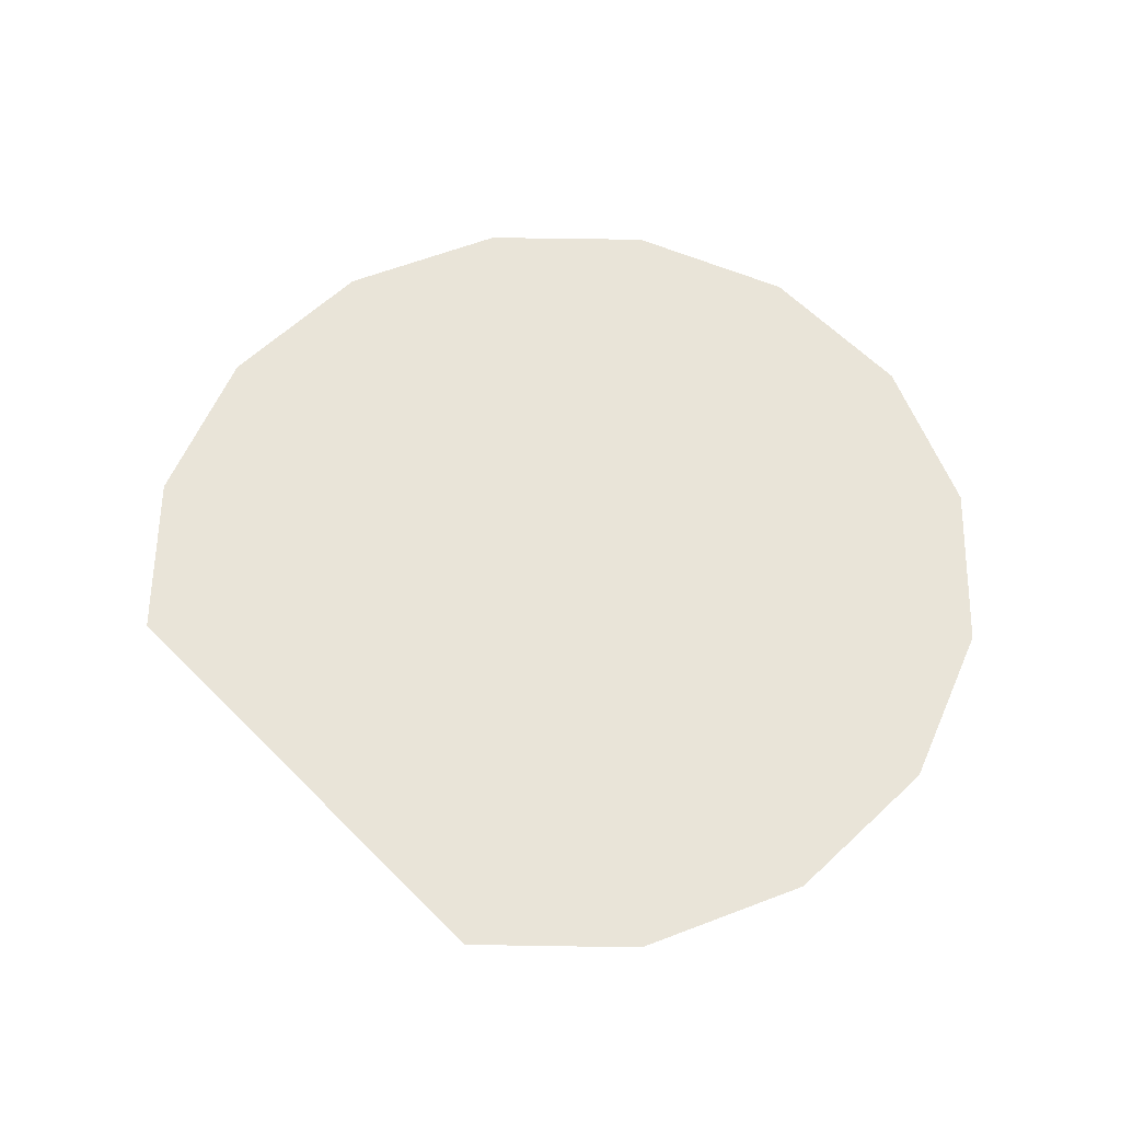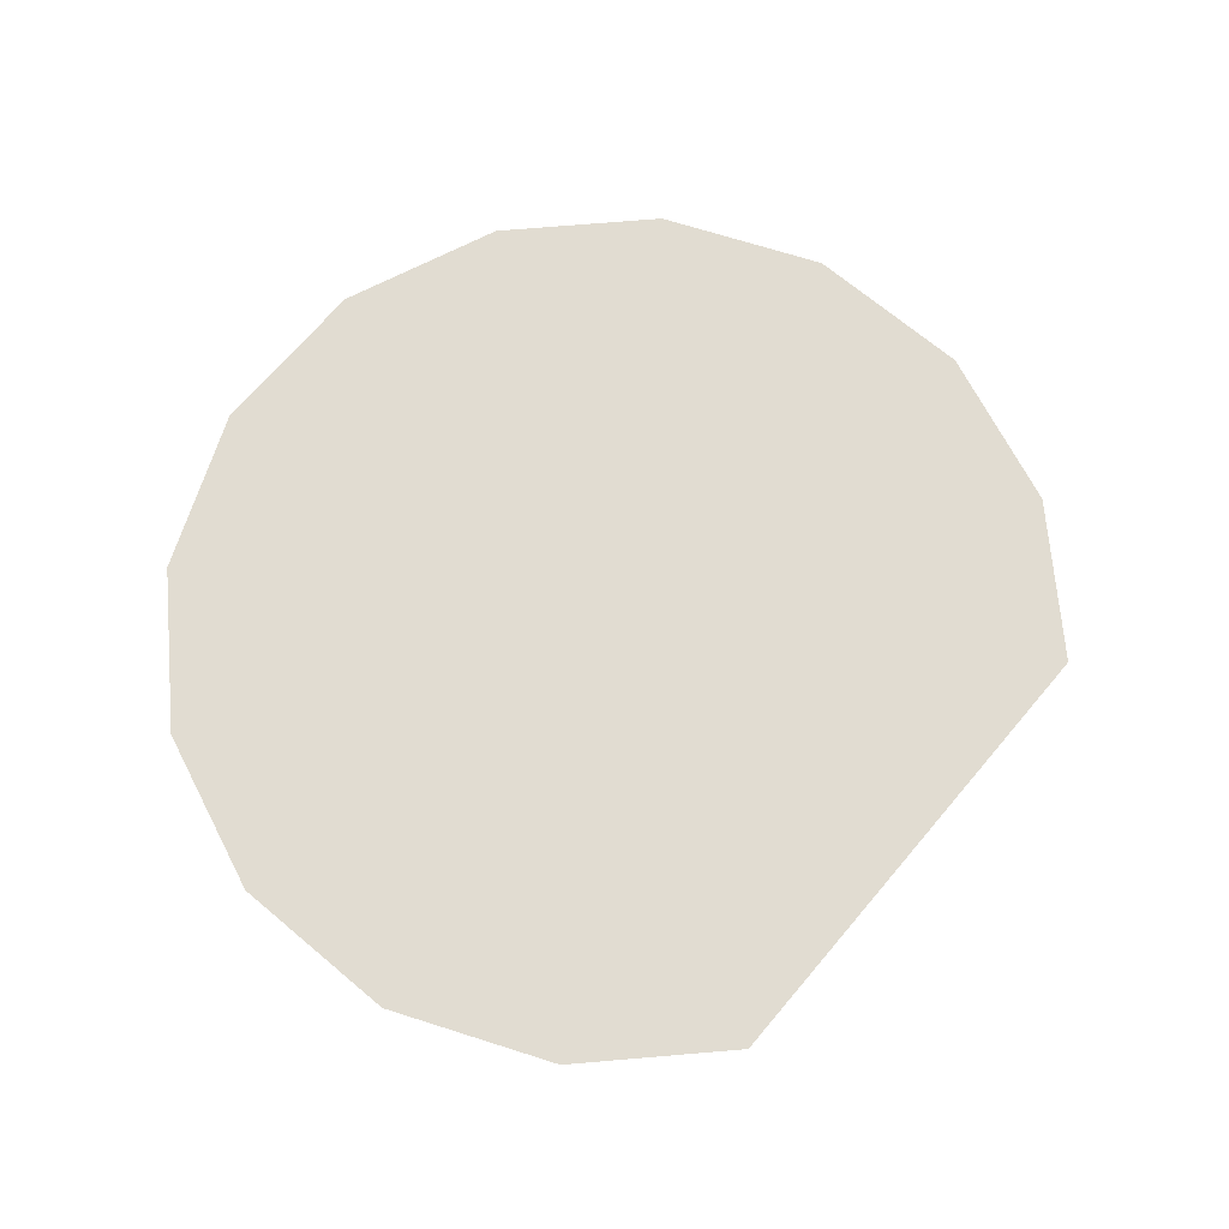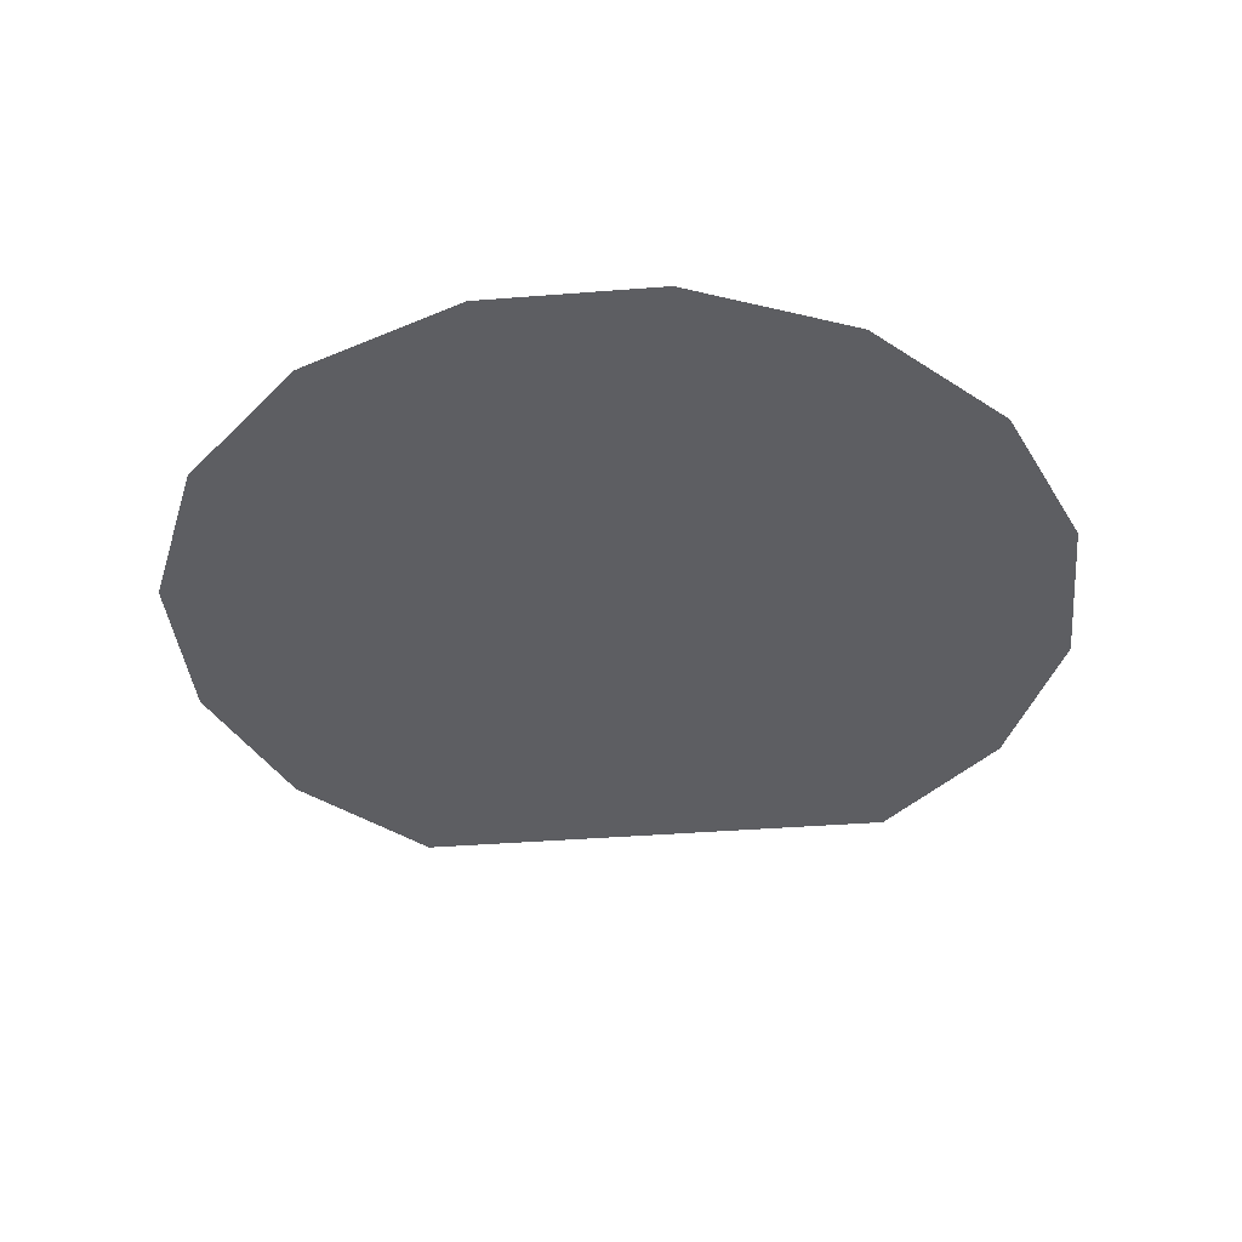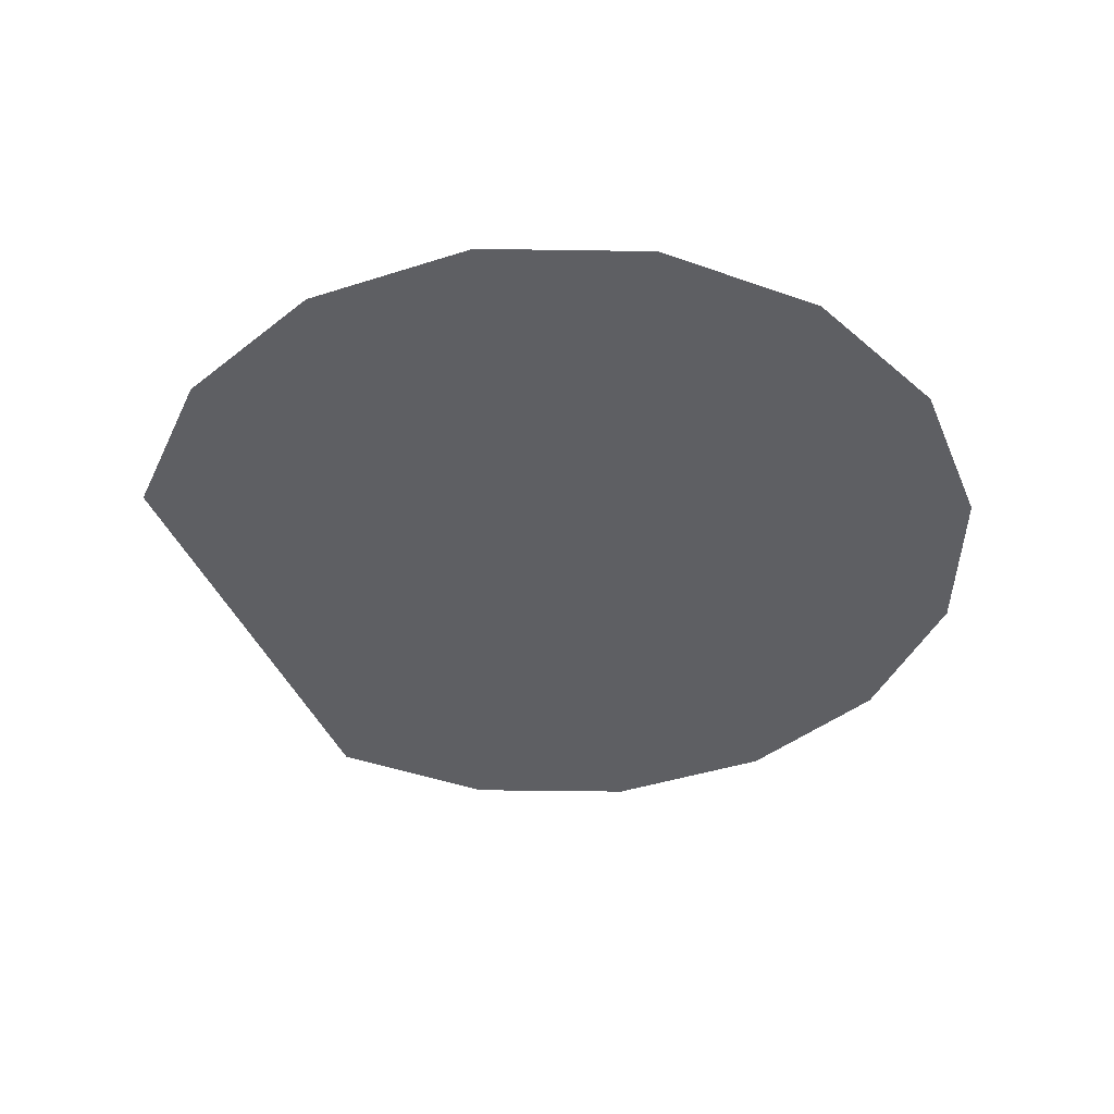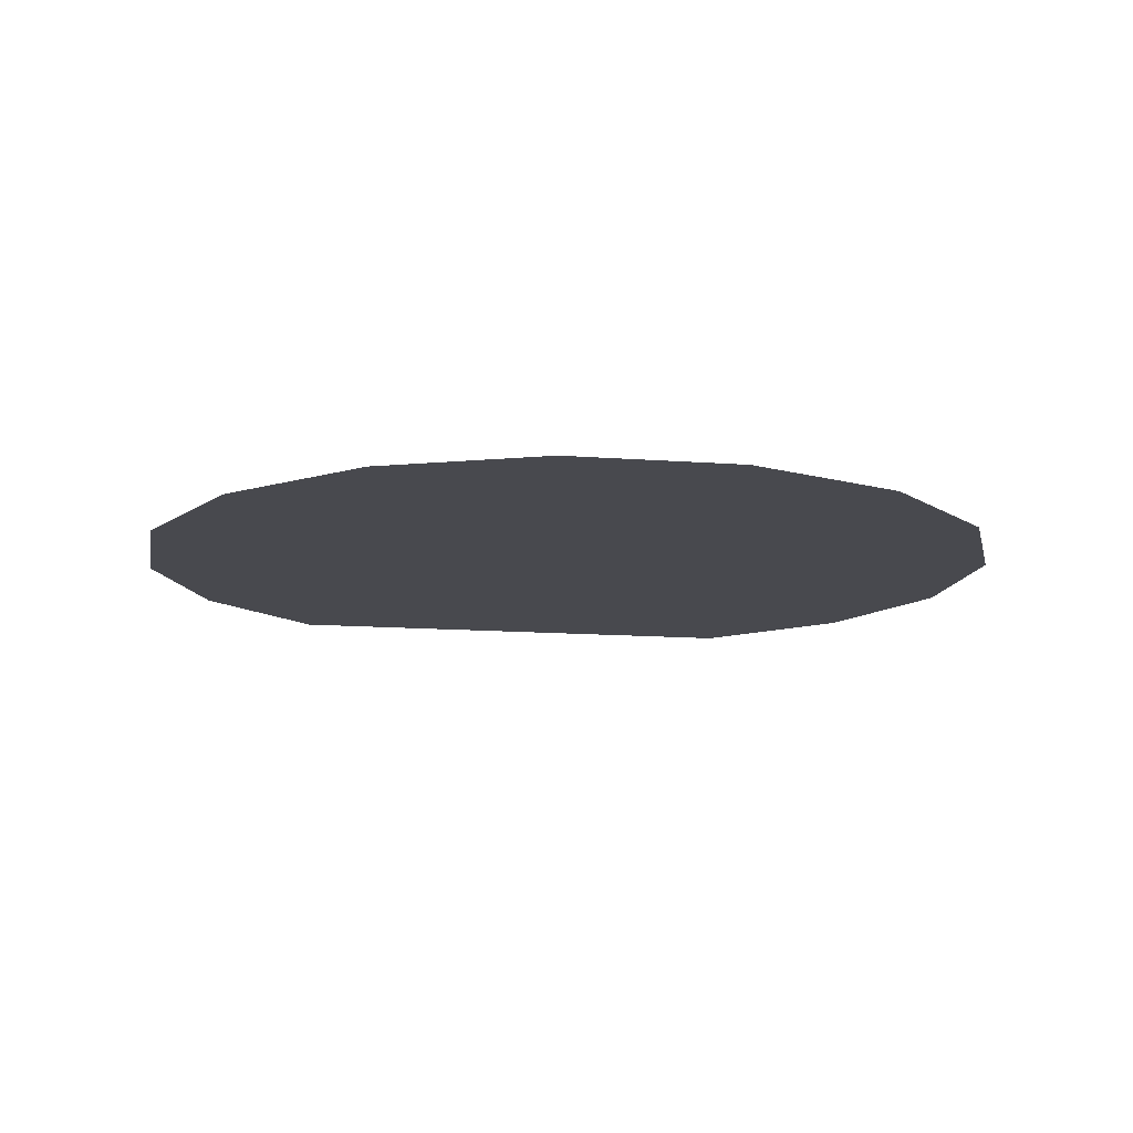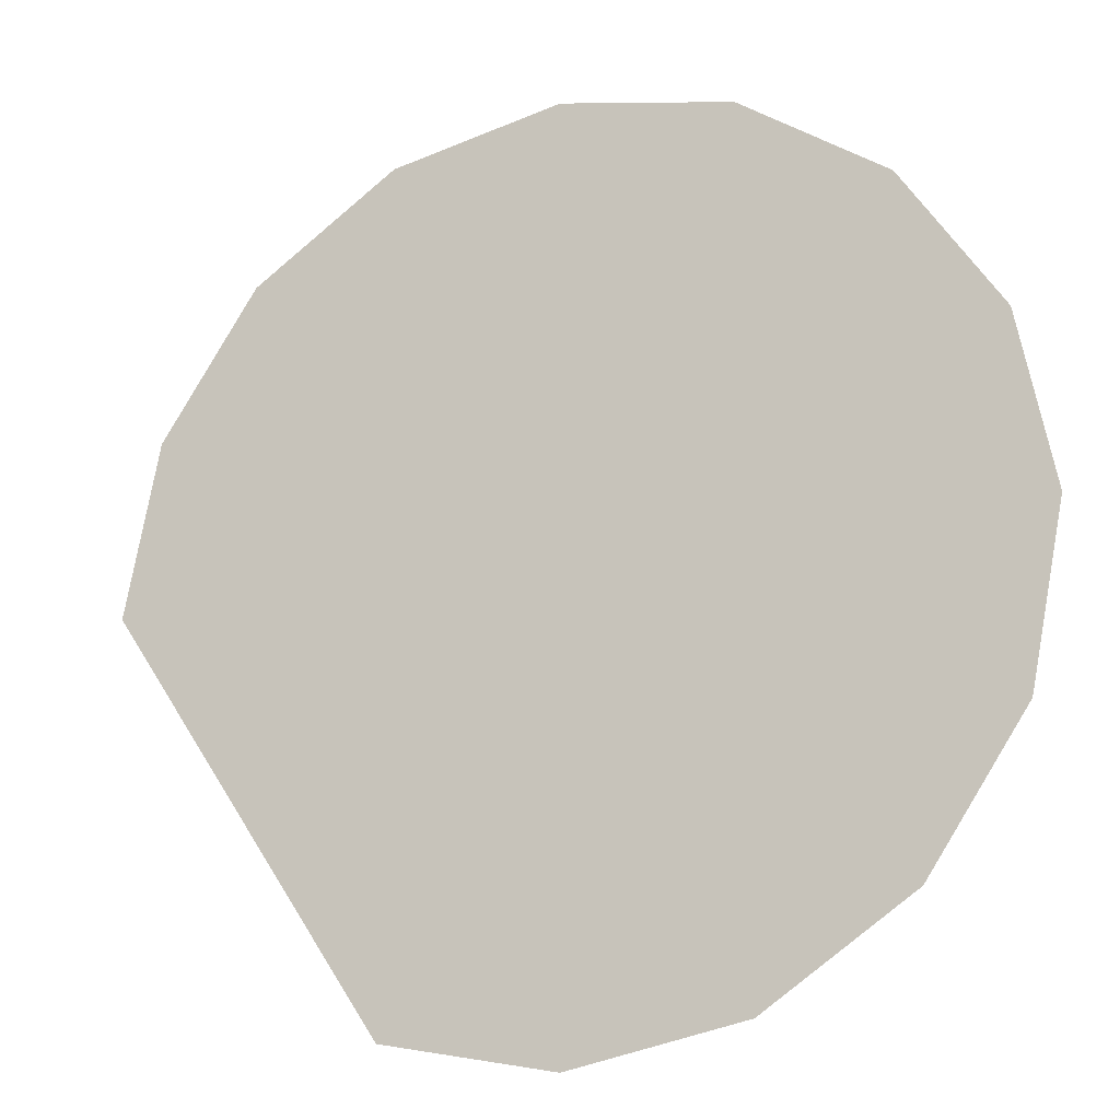
<metadata>
{"format":"obj","ext":"obj","renderer":"f3d","projection":"perspective","resolution":1024,"background":"white","views":[{"elev":59.9,"azim":169.7,"up":"+Y"},{"elev":69.3,"azim":73.9,"up":"+Y"},{"elev":-39.1,"azim":-50.6,"up":"+Y"},{"elev":-41.2,"azim":-124.8,"up":"+Y"},{"elev":-12.6,"azim":-66.5,"up":"+Y"},{"elev":-18.5,"azim":-156.7,"up":"+Z"}]}
</metadata>
<code>
v 0.05 0 0
v 0.04619 0 0.01913
v 0.03535 0 0.03535
v 0.05 0 0
v 0.03535 0 0.03535
v 0.01913 0 0.04619
v 0.05 0 0
v 0.01913 0 0.04619
v 0 0 0.05
v 0.05 0 0
v 0 0 0.05
v -0.01913 0 0.04619
v 0.05 0 0
v -0.01913 0 0.04619
v -0.03535 0 0.03535
v 0.05 0 0
v -0.03535 0 0.03535
v -0.04619 0 0.01913
v 0.05 0 0
v -0.04619 0 0.01913
v -0.05 0 0
v 0.05 0 0
v -0.05 0 0
v -0.04619 0 -0.01913
v 0.05 0 0
v -0.04619 0 -0.01913
v -0.03535 0 -0.03535
v 0.05 0 0
v -0.03535 0 -0.03535
v -0.01913 0 -0.04619
v 0.05 0 0
v -0.01913 0 -0.04619
v 0 0 -0.05
v 0.05 0 0
v 0 0 -0.05
v 0.01913 0 -0.04619
g mesh510
f 1 2 3
f 4 5 6
f 7 8 9
f 10 11 12
f 13 14 15
f 16 17 18
f 19 20 21
f 22 23 24
f 25 26 27
f 28 29 30
f 31 32 33
f 34 35 36

</code>
